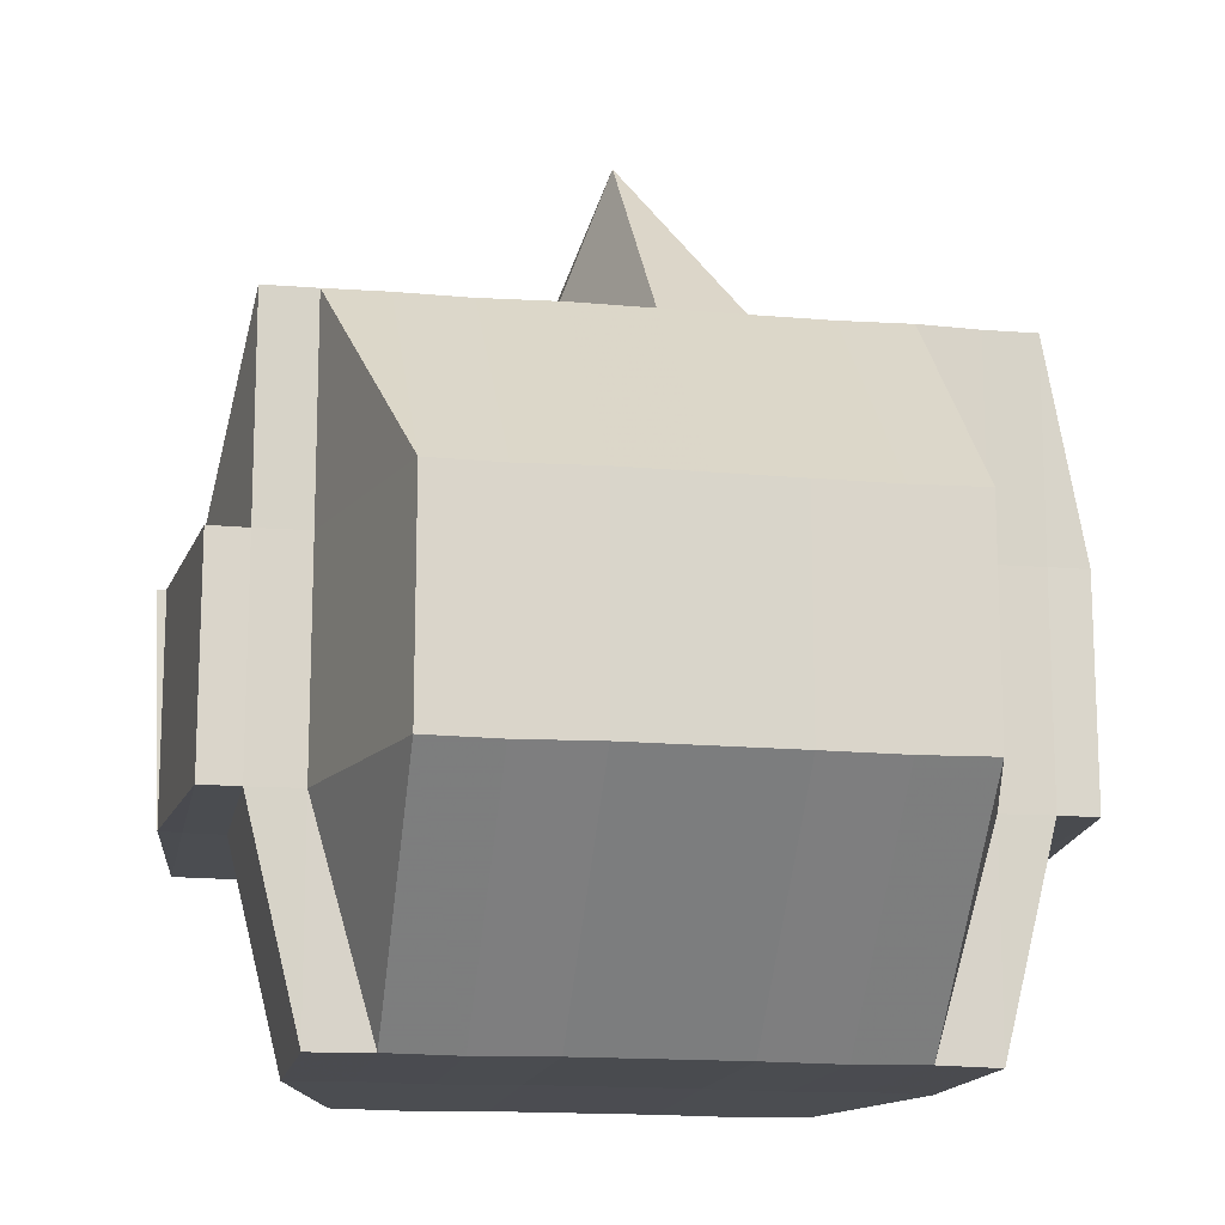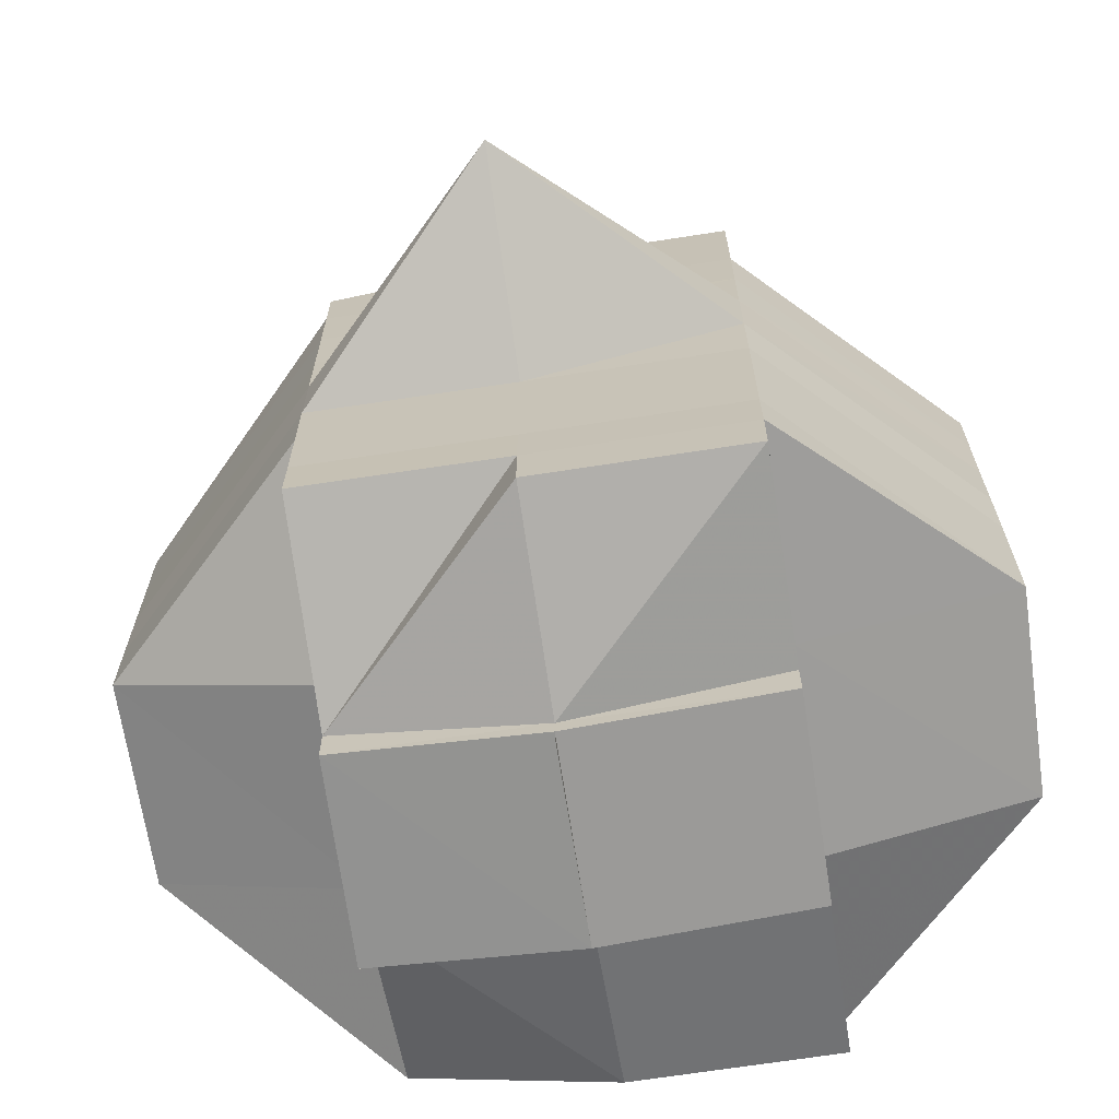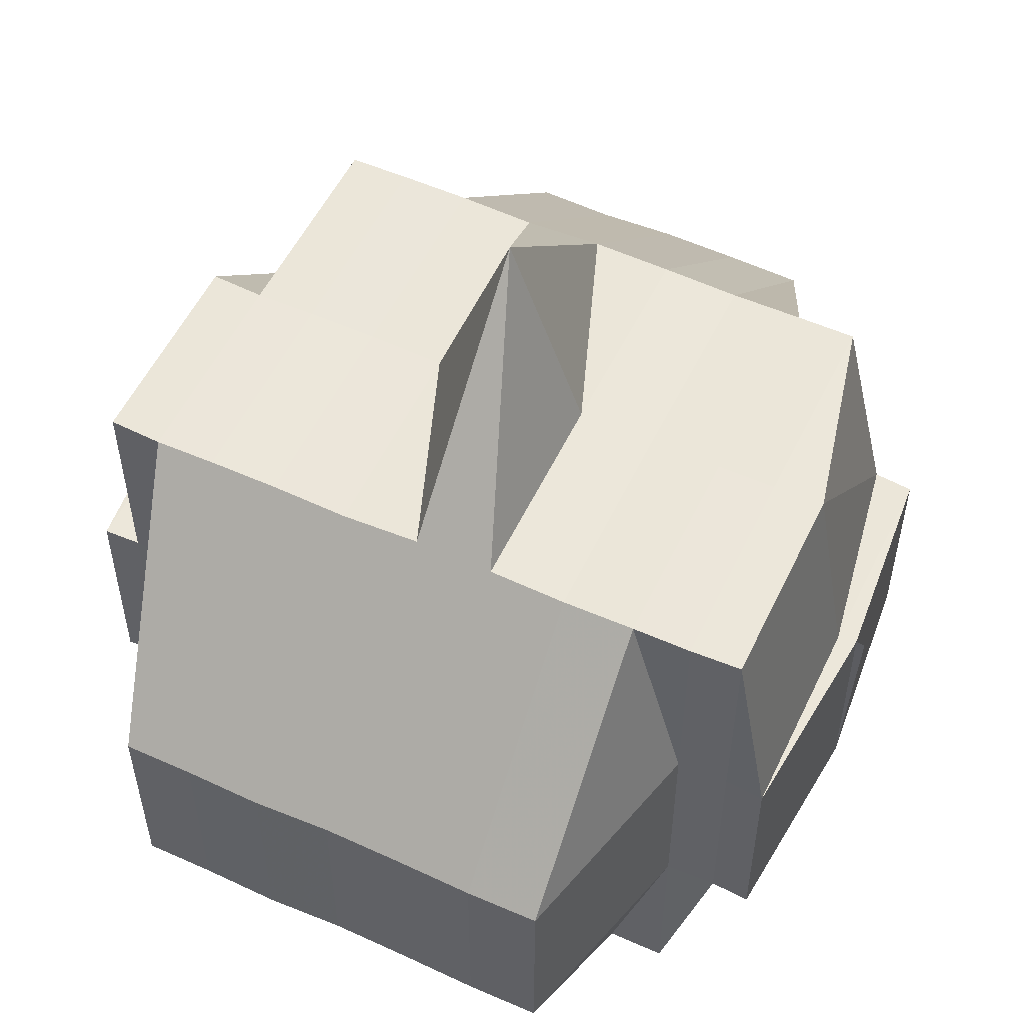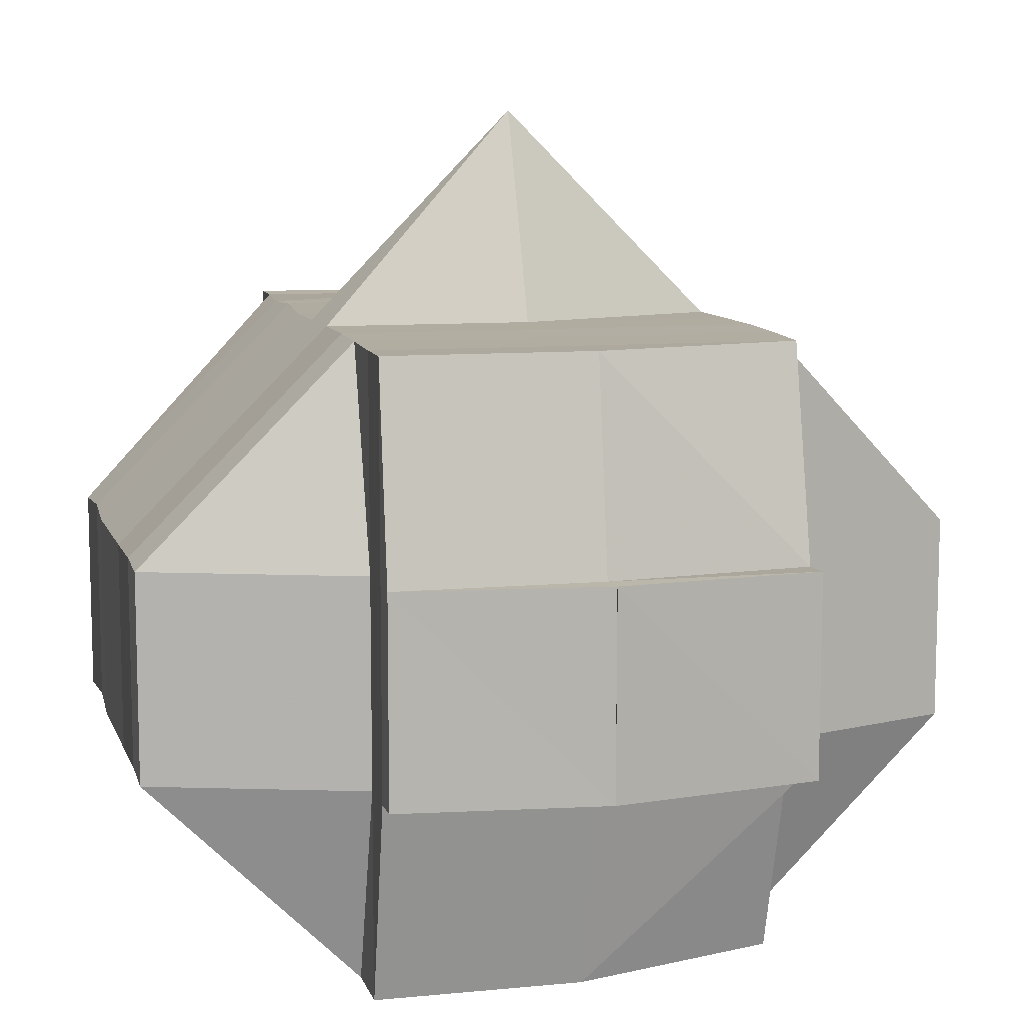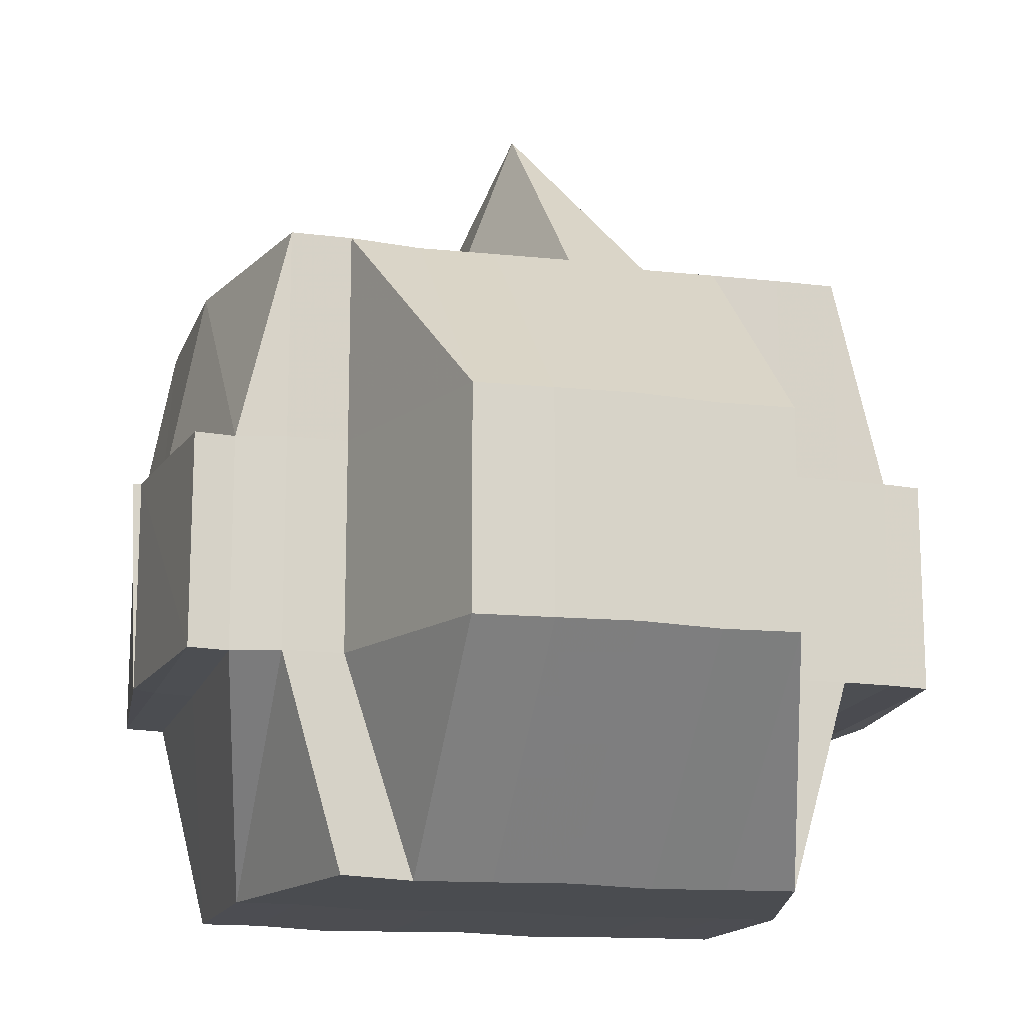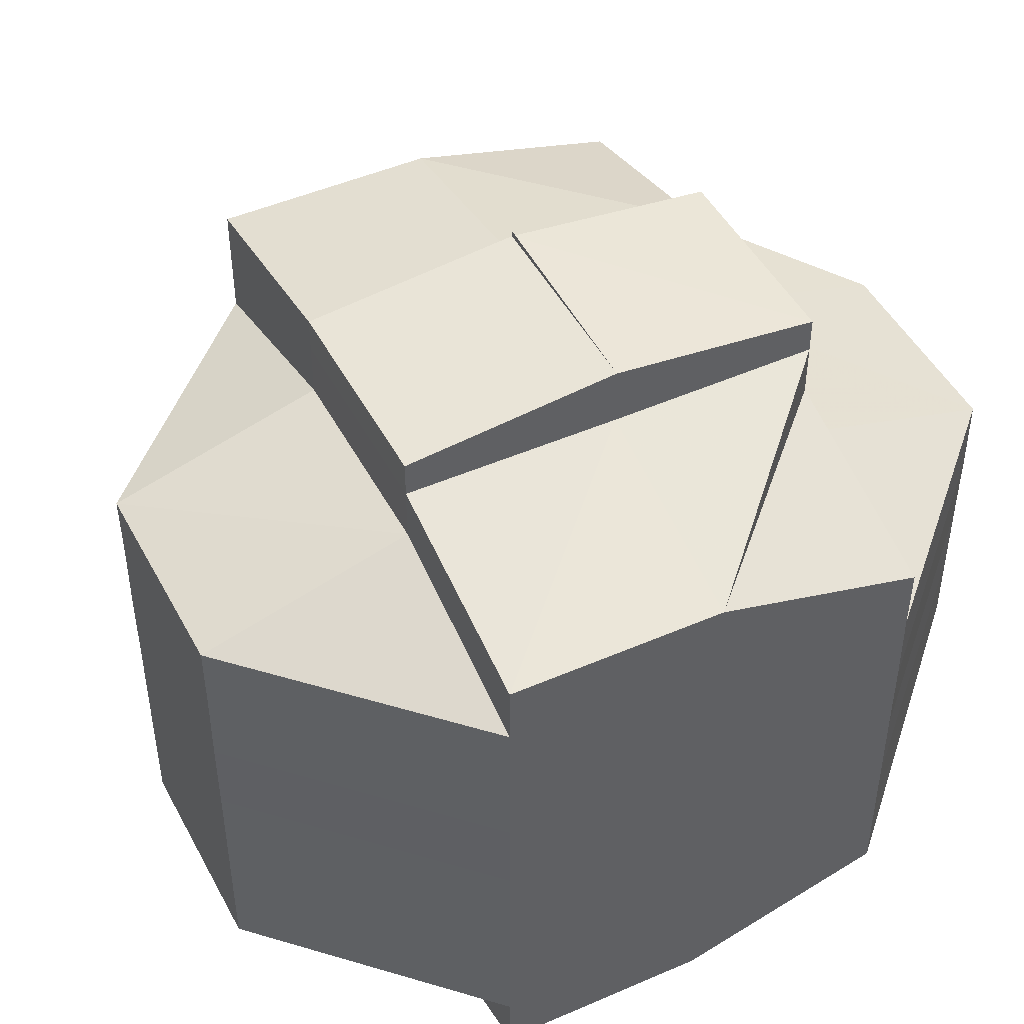
<metadata>
{"format":"obj","ext":"obj","renderer":"f3d","projection":"perspective","resolution":1024,"background":"white","views":[{"elev":-14.9,"azim":-100.2,"up":"+Y"},{"elev":-68.3,"azim":-171.2,"up":"+Z"},{"elev":54.7,"azim":-64.7,"up":"+Y"},{"elev":10.0,"azim":-14.5,"up":"+Y"},{"elev":-15.4,"azim":74.4,"up":"+Y"},{"elev":47.3,"azim":-26.7,"up":"+Z"}]}
</metadata>
<code>
o 3543
v 2224 1858 18.4
v 2224 1858 18.4
v 2224 1858 18.4
v 2224 1858 18.4
v 2224 1858 18.4
v 2224 1858 18.4
v 2224 1858 18.4
v 2224 1858 18.4
v 2224 1858 18.4
v 2223 1858 18.4
v 2224 1858 18.4
v 2223 1858 18.4
v 2224 1858 18.4
v 2224 1858 18.4
v 2223 1858 18.4
v 2224 1858 18.4
v 2223 1858 18.4
v 2224 1858 18.4
v 2224 1858 18.4
v 2224 1858 18.4
v 2224 1858 18.4
v 2224 1858 18.4
v 2223 1858 18.4
v 2224 1858 18.4
v 2224 1858 18.4
v 2224 1858 18.4
v 2223 1858 18.4
v 2223 1858 18.4
v 2224 1858 18.4
v 2224 1858 18.39
v 2224 1858 18.4
v 2223 1858 18.4
v 2224 1858 18.4
v 2224 1858 18.4
v 2224 1858 18.4
v 2224 1858 18.4
v 2224 1858 18.4
v 2224 1858 18.4
v 2224 1858 18.4
v 2224 1858 18.4
v 2224 1858 18.4
v 2224 1858 18.4
v 2224 1858 18.4
v 2224 1858 18.4
v 2224 1858 18.4
v 2224 1858 18.4
v 2224 1858 18.4
v 2224 1858 18.39
v 2224 1858 18.4
v 2223 1858 18.4
v 2223 1858 18.4
v 2224 1858 18.4
v 2224 1858 18.39
v 2223 1858 18.4
v 2224 1858 18.39
v 2224 1858 18.4
v 2223 1858 18.39
v 2223 1858 18.4
v 2224 1858 18.4
v 2223 1858 18.4
v 2224 1858 18.4
v 2224 1858 18.4
v 2223 1858 18.4
v 2224 1858 18.4
v 2224 1858 18.4
v 2223 1858 18.4
v 2223 1858 18.4
v 2223 1858 18.4
v 2223 1858 18.4
v 2223 1858 18.4
v 2223 1858 18.4
v 2223 1858 18.4
v 2223 1858 18.4
v 2223 1858 18.4
v 2223 1858 18.4
v 2223 1858 18.4
v 2223 1858 18.4
v 2223 1858 18.4
v 2223 1858 18.4
v 2223 1858 18.4
v 2223 1858 18.4
v 2223 1858 18.4
v 2223 1858 18.39
v 2223 1858 18.39
v 2223 1858 18.39
v 2224 1858 18.39
v 2224 1858 18.39
v 2224 1858 18.39
v 2223 1858 18.39
v 2223 1858 18.39
v 2224 1858 18.39
v 2224 1858 18.39
v 2223 1858 18.39
v 2223 1858 18.39
v 2223 1858 18.39
v 2223 1858 18.39
v 2223 1858 18.39
v 2223 1858 18.38
v 2224 1858 18.38
v 2224 1858 18.38
v 2224 1858 18.38
v 2223 1858 18.38
v 2224 1858 18.38
v 2224 1858 18.38
v 2224 1858 18.37
v 2224 1858 18.38
v 2223 1858 18.38
v 2224 1858 18.37
v 2224 1858 18.37
v 2224 1858 18.37
v 2224 1858 18.37
v 2224 1858 18.37
v 2223 1858 18.37
v 2223 1858 18.38
v 2223 1858 18.38
v 2223 1858 18.37
v 2224 1858 18.37
v 2223 1858 18.37
v 2223 1858 18.37
v 2223 1858 18.37
v 2224 1858 18.37
v 2224 1858 18.37
v 2223 1858 18.37
v 2223 1858 18.37
v 2223 1858 18.37
v 2223 1858 18.37
v 2223 1858 18.37
v 2223 1858 18.37
v 2223 1858 18.37
v 2223 1858 18.38
v 2223 1858 18.37
v 2223 1858 18.37
v 2223 1858 18.37
v 2223 1858 18.37
v 2223 1858 18.37
v 2223 1858 18.37
v 2223 1858 18.37
v 2223 1858 18.38
v 2223 1858 18.38
v 2224 1858 18.38
v 2223 1858 18.39
v 2224 1858 18.38
v 2224 1858 18.37
v 2224 1858 18.39
v 2224 1858 18.39
v 2224 1858 18.39
v 2224 1858 18.39
v 2224 1858 18.39
v 2224 1858 18.38
v 2224 1858 18.39
v 2224 1858 18.39
v 2224 1858 18.39
v 2224 1858 18.39
v 2224 1858 18.39
v 2224 1858 18.39
v 2224 1858 18.38
v 2224 1858 18.38
v 2224 1858 18.38
v 2224 1858 18.38
v 2224 1858 18.37
v 2224 1858 18.37
v 2223 1858 18.37
v 2223 1858 18.37
v 2224 1858 18.37
v 2224 1858 18.37
v 2224 1858 18.37
v 2223 1858 18.37
v 2223 1858 18.37
v 2224 1858 18.37
v 2224 1858 18.37
v 2224 1858 18.37
v 2224 1858 18.38
v 2224 1858 18.37
v 2224 1858 18.37
v 2224 1858 18.37
v 2224 1858 18.37
v 2224 1858 18.37
v 2224 1858 18.37
v 2224 1858 18.37
v 2224 1858 18.37
v 2224 1858 18.37
v 2224 1858 18.37
v 2224 1858 18.37
v 2224 1858 18.37
v 2224 1858 18.37
v 2223 1858 18.37
v 2223 1858 18.37
v 2223 1858 18.37
v 2224 1858 18.37
v 2224 1858 18.37
v 2224 1858 18.37
v 2224 1858 18.37
v 2224 1858 18.37
v 2223 1858 18.37
v 2224 1858 18.37
v 2224 1858 18.37
v 2223 1858 18.37
v 2224 1858 18.37
v 2224 1858 18.37
v 2224 1858 18.37
v 2223 1858 18.37
v 2224 1858 18.37
v 2223 1858 18.37
v 2223 1858 18.37
v 2224 1858 18.37
v 2223 1858 18.37
v 2224 1858 18.37
v 2224 1858 18.37
v 2224 1858 18.37
v 2224 1858 18.37
v 2224 1858 18.37
v 2224 1858 18.37
v 2224 1858 18.37
v 2224 1858 18.37
f 1 2 3
f 4 5 3
f 1 6 7
f 6 8 9
f 4 10 11
f 10 12 13
f 14 15 9
f 16 14 7
f 14 17 15
f 18 19 16
f 20 21 14
f 22 23 17
f 24 25 22
f 26 27 23
f 22 26 28
f 29 26 22
f 29 30 26
f 31 22 32
f 31 32 14
f 33 22 31
f 34 31 14
f 34 33 31
f 35 33 34
f 35 36 33
f 37 35 34
f 38 37 34
f 38 39 40
f 41 37 42
f 36 43 44
f 37 45 35
f 45 36 35
f 46 45 37
f 47 48 45
f 49 46 37
f 50 51 49
f 52 46 49
f 52 53 46
f 54 52 49
f 53 55 56
f 54 57 52
f 57 53 52
f 58 49 59
f 60 50 59
f 59 61 62
f 63 60 64
f 59 38 64
f 64 62 65
f 64 65 13
f 66 59 64
f 67 64 11
f 68 69 67
f 70 69 68
f 69 71 72
f 73 74 69
f 69 75 66
f 74 76 75
f 28 75 69
f 75 77 66
f 77 78 71
f 77 79 78
f 75 80 77
f 81 80 75
f 80 82 77
f 82 54 77
f 81 83 80
f 82 84 54
f 84 57 54
f 80 85 82
f 85 84 82
f 83 85 80
f 86 83 81
f 26 86 81
f 30 86 26
f 86 87 83
f 30 88 86
f 88 87 86
f 83 89 85
f 87 89 83
f 89 90 85
f 85 90 84
f 87 91 89
f 88 92 87
f 92 91 87
f 90 93 84
f 84 93 57
f 89 94 90
f 91 94 89
f 90 95 93
f 94 95 90
f 93 96 57
f 57 96 53
f 95 97 93
f 93 97 96
f 94 98 95
f 91 99 94
f 99 98 94
f 100 99 91
f 92 100 91
f 100 101 99
f 95 102 97
f 98 102 95
f 99 103 98
f 101 103 99
f 104 105 103
f 106 101 100
f 98 107 102
f 103 107 98
f 103 108 107
f 109 108 103
f 109 110 108
f 111 110 112
f 108 113 107
f 108 110 113
f 107 114 102
f 107 113 114
f 102 114 115
f 102 115 97
f 110 116 113
f 110 117 116
f 117 118 119
f 113 116 120
f 113 120 114
f 121 117 122
f 116 123 120
f 116 124 123
f 125 124 126
f 123 124 127
f 124 128 127
f 120 123 129
f 123 127 129
f 114 120 130
f 120 129 130
f 114 130 115
f 131 132 128
f 132 133 134
f 127 134 135
f 127 135 136
f 129 127 137
f 130 129 138
f 129 137 138
f 130 138 139
f 115 130 139
f 138 137 140
f 115 139 141
f 97 115 141
f 97 141 96
f 139 138 142
f 138 140 142
f 137 143 140
f 139 142 144
f 141 139 144
f 96 141 145
f 141 144 145
f 96 145 53
f 53 145 146
f 145 144 147
f 145 147 146
f 144 142 148
f 144 148 147
f 142 149 148
f 142 140 149
f 146 147 150
f 146 150 45
f 45 150 36
f 147 151 150
f 147 148 151
f 150 152 36
f 150 151 152
f 36 152 29
f 152 30 29
f 152 153 30
f 151 153 152
f 153 88 30
f 148 154 151
f 151 154 153
f 148 149 154
f 153 155 88
f 154 155 153
f 155 92 88
f 149 156 154
f 154 156 155
f 155 157 92
f 156 157 155
f 157 100 92
f 157 106 100
f 156 158 157
f 158 106 157
f 149 159 156
f 159 158 156
f 140 159 149
f 140 143 159
f 159 160 158
f 143 160 159
f 158 161 106
f 160 161 158
f 162 163 143
f 161 164 106
f 106 164 101
f 160 165 161
f 161 165 164
f 143 166 160
f 166 165 160
f 167 166 143
f 163 168 166
f 166 169 165
f 128 169 166
f 165 170 164
f 164 170 109
f 164 171 172
f 170 173 171
f 170 174 173
f 175 176 174
f 177 178 170
f 178 175 179
f 180 179 170
f 169 181 180
f 128 181 169
f 169 182 183
f 181 184 182
f 181 185 184
f 186 181 187
f 188 189 181
f 189 190 191
f 192 189 193
f 194 195 186
f 195 196 197
f 193 198 121
f 199 195 198
f 198 200 201
f 202 201 203
f 179 198 117
f 117 198 204
f 204 205 206
f 207 208 209
f 210 211 212
f 213 211 214

</code>
